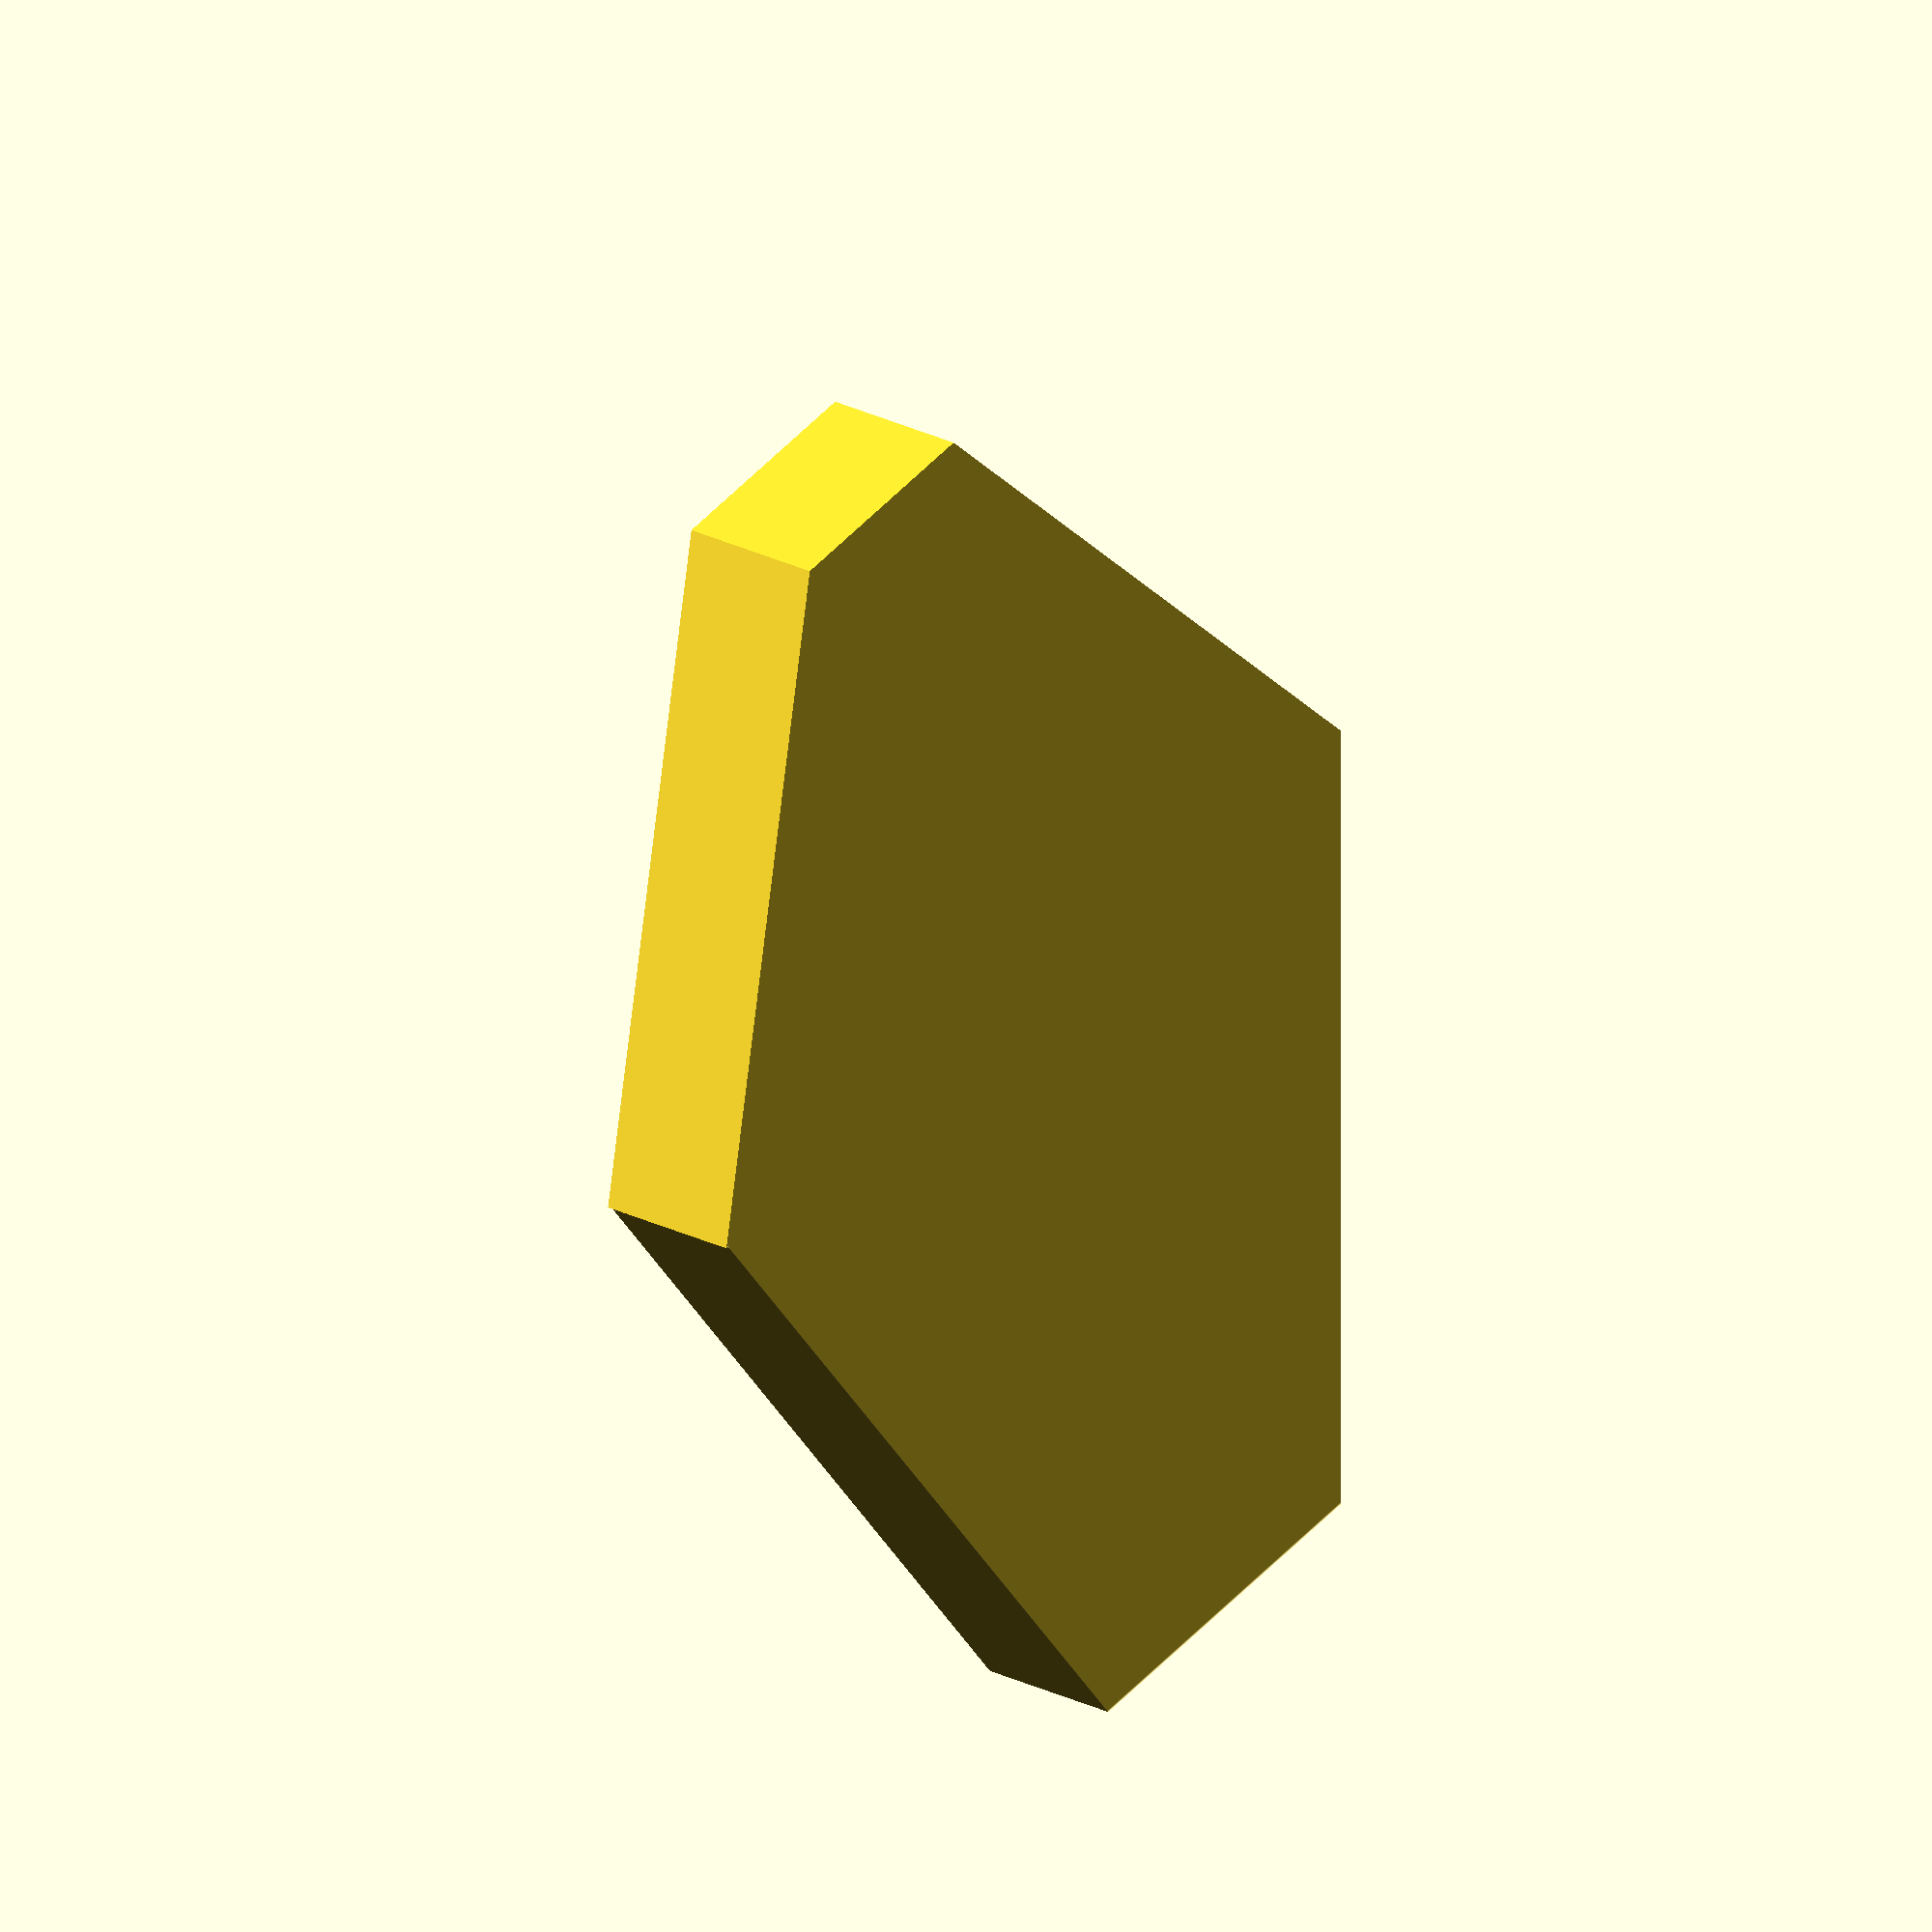
<openscad>
difference() {
    cube([50,30,5]);
    translate([0,15,-0.1])
    cut(30);
    mirror([0,1,0])
    translate([0,-15,-0.1])
    cut(30);
    translate([-4,0,-0.1])
    cube([10,30,6]);
    translate([53,19,-0.1])
    cut(70);
    translate([53,10,-0.1])
    mirror([0,1,0])
    cut(70);
}


module cut(deg=0) {
    rotate([0,0,deg])
    cube([30,30,6]);
}
</openscad>
<views>
elev=338.2 azim=110.0 roll=133.0 proj=o view=edges
</views>
